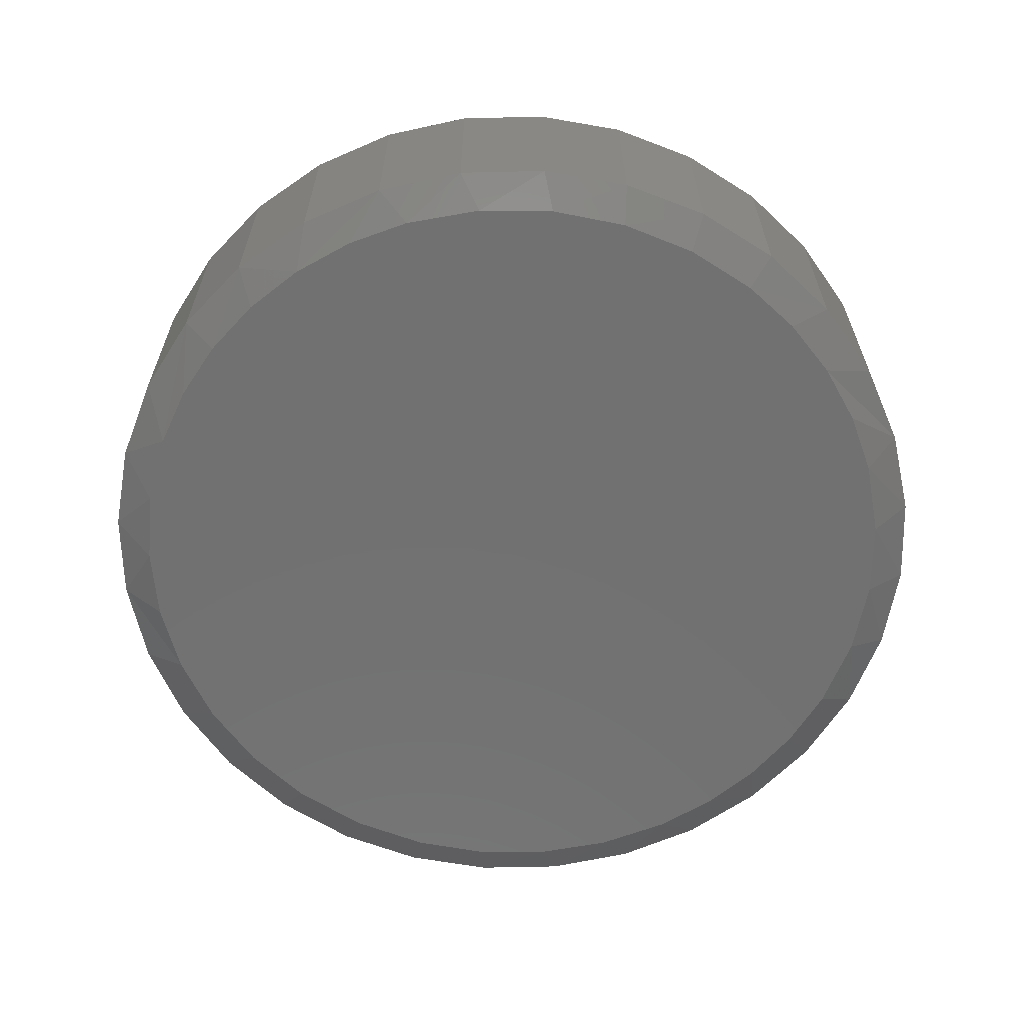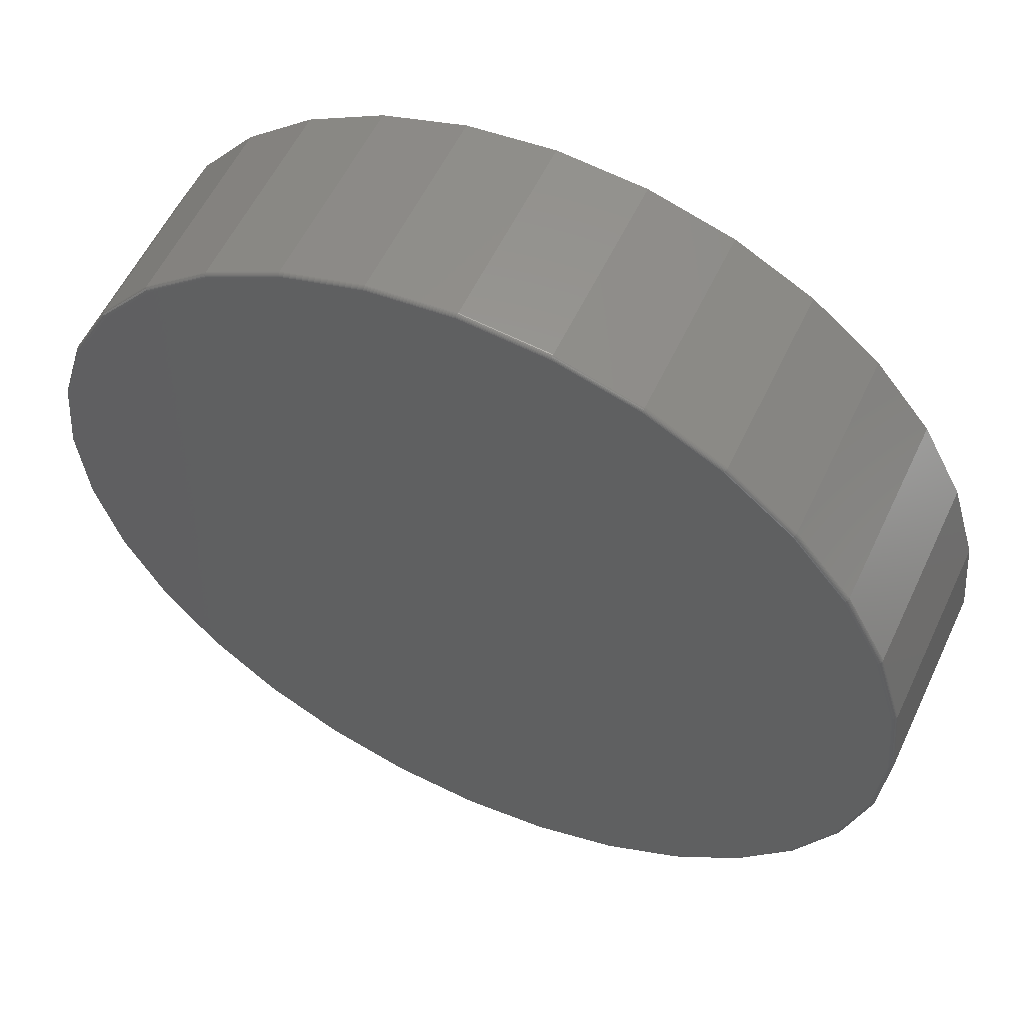
<metadata>
{"format":"stl","ext":"stl","renderer":"f3d","projection":"perspective","resolution":1024,"background":"white","views":[{"elev":-63.1,"azim":51.9,"up":"+Z"},{"elev":56.6,"azim":25.0,"up":"+Y"}]}
</metadata>
<code>
# stl→obj: 356 verts, 708 faces
v 0.7658 -1.856e-16 0.03125
v 0.7658 -8.588e-16 0.3672
v 0.7512 -0.1479 0.03125
v 0.7512 -0.1479 0.3672
v 0.7081 -0.29 0.03125
v 0.7081 -0.29 0.3672
v 0.6381 -0.4211 0.03125
v 0.6381 -0.4211 0.3672
v 0.5438 -0.5359 0.03125
v 0.5438 -0.5359 0.3672
v 0.429 -0.6302 0.03125
v 0.429 -0.6302 0.3672
v 0.2979 -0.7002 0.03125
v 0.2979 -0.7002 0.3672
v 0.1558 -0.7433 0.03125
v 0.1558 -0.7433 0.3672
v 0.007895 -0.7579 0.03125
v 0.007895 -0.7579 0.3672
v -0.14 -0.7433 0.03125
v -0.14 -0.7433 0.3672
v -0.2821 -0.7002 0.03125
v -0.2821 -0.7002 0.3672
v -0.4132 -0.6302 0.03125
v -0.4132 -0.6302 0.3672
v -0.528 -0.5359 0.03125
v -0.528 -0.5359 0.3672
v -0.6223 -0.4211 0.03125
v -0.6223 -0.4211 0.3672
v -0.6923 -0.29 0.03125
v -0.6923 -0.29 0.3672
v -0.7354 -0.1479 0.03125
v -0.7354 -0.1479 0.3672
v -0.75 9.281e-17 0.03125
v -0.75 9.281e-17 0.3672
v -0.7354 0.1479 0.03125
v -0.7354 0.1479 0.3672
v -0.6923 0.29 0.03125
v -0.6923 0.29 0.3672
v -0.6223 0.4211 0.03125
v -0.6223 0.4211 0.3672
v -0.528 0.5359 0.03125
v -0.528 0.5359 0.3672
v -0.4132 0.6302 0.03125
v -0.4132 0.6302 0.3672
v -0.2821 0.7002 0.03125
v -0.2821 0.7002 0.3672
v -0.14 0.7433 0.03125
v -0.14 0.7433 0.3672
v 0.007895 0.7579 0.03125
v 0.007895 0.7579 0.3672
v 0.1558 0.7433 0.03125
v 0.1558 0.7433 0.3672
v 0.2979 0.7002 0.03125
v 0.2979 0.7002 0.3672
v 0.429 0.6302 0.03125
v 0.429 0.6302 0.3672
v 0.5438 0.5359 0.03125
v 0.5438 0.5359 0.3672
v 0.6381 0.4211 0.03125
v 0.6381 0.4211 0.3672
v 0.7081 0.29 0.03125
v 0.7081 0.29 0.3672
v 0.7512 0.1479 0.03125
v 0.7512 0.1479 0.3672
v -0.1384 0.7357 0.375
v 0.1542 0.7357 0.375
v 0.007895 0.7501 0.375
v 0.2949 0.693 0.375
v -0.2791 0.693 0.375
v 0.4246 0.6237 0.375
v -0.4088 0.6237 0.375
v 0.5383 0.5304 0.375
v -0.5225 0.5304 0.375
v 0.6316 0.4167 0.375
v -0.6158 0.4167 0.375
v 0.7009 0.287 0.375
v -0.6851 0.287 0.375
v 0.7436 0.1463 0.375
v -0.7278 0.1463 0.375
v 0.758 -2.292e-16 0.375
v -0.7422 -2.867e-16 0.375
v 0.7436 -0.1463 0.375
v -0.7278 -0.1463 0.375
v 0.7009 -0.287 0.375
v -0.6851 -0.287 0.375
v 0.6316 -0.4167 0.375
v -0.6158 -0.4167 0.375
v 0.5383 -0.5304 0.375
v -0.5225 -0.5304 0.375
v 0.4246 -0.6237 0.375
v -0.4088 -0.6237 0.375
v 0.2949 -0.693 0.375
v -0.2791 -0.693 0.375
v 0.1542 -0.7357 0.375
v -0.1384 -0.7357 0.375
v 0.007895 -0.7501 0.375
v -0.7437 2.776e-16 0.3748
v -0.7293 0.1466 0.3748
v -0.7452 2.776e-16 0.3744
v -0.7307 0.1469 0.3744
v -0.7465 2.776e-16 0.3737
v -0.732 0.1472 0.3737
v -0.7477 2.776e-16 0.3727
v -0.7332 0.1474 0.3727
v -0.7487 2.776e-16 0.3715
v -0.7341 0.1476 0.3715
v -0.7494 2.776e-16 0.3702
v -0.7349 0.1477 0.3702
v -0.7498 2.776e-16 0.3687
v -0.7353 0.1478 0.3687
v 0.7451 0.1466 0.3748
v 0.7595 -1.443e-15 0.3748
v 0.7465 0.1469 0.3744
v 0.761 -1.443e-15 0.3744
v 0.7478 0.1472 0.3737
v 0.7623 -1.443e-15 0.3737
v 0.749 0.1474 0.3727
v 0.7635 -1.443e-15 0.3727
v 0.7499 0.1476 0.3715
v 0.7645 -1.443e-15 0.3715
v 0.7506 0.1477 0.3702
v 0.7652 -1.443e-15 0.3702
v 0.7511 0.1478 0.3687
v 0.7656 -1.443e-15 0.3687
v 0.7023 0.2876 0.3748
v 0.7036 0.2882 0.3744
v 0.7049 0.2887 0.3737
v 0.706 0.2892 0.3727
v 0.7069 0.2895 0.3715
v 0.7075 0.2898 0.3702
v 0.708 0.29 0.3687
v 0.6328 0.4176 0.3748
v 0.6341 0.4184 0.3744
v 0.6352 0.4191 0.3737
v 0.6362 0.4198 0.3727
v 0.637 0.4203 0.3715
v 0.6376 0.4207 0.3702
v 0.6379 0.421 0.3687
v 0.5394 0.5315 0.3748
v 0.5404 0.5325 0.3744
v 0.5414 0.5335 0.3737
v 0.5422 0.5343 0.3727
v 0.5429 0.535 0.3715
v 0.5434 0.5355 0.3702
v 0.5437 0.5358 0.3687
v 0.4255 0.6249 0.3748
v 0.4263 0.6262 0.3744
v 0.427 0.6273 0.3737
v 0.4277 0.6283 0.3727
v 0.4282 0.6291 0.3715
v 0.4286 0.6297 0.3702
v 0.4289 0.63 0.3687
v 0.2955 0.6944 0.3748
v 0.2961 0.6957 0.3744
v 0.2966 0.697 0.3737
v 0.2971 0.6981 0.3727
v 0.2974 0.699 0.3715
v 0.2977 0.6997 0.3702
v 0.2979 0.7001 0.3687
v 0.1545 0.7372 0.3748
v 0.1548 0.7386 0.3744
v 0.1551 0.7399 0.3737
v 0.1553 0.7411 0.3727
v 0.1555 0.742 0.3715
v 0.1556 0.7427 0.3702
v 0.1557 0.7432 0.3687
v 0.007895 0.7516 0.3748
v 0.007895 0.7531 0.3744
v 0.007895 0.7544 0.3737
v 0.007895 0.7556 0.3727
v 0.007895 0.7566 0.3715
v 0.007895 0.7573 0.3702
v 0.007895 0.7577 0.3687
v -0.1387 0.7372 0.3748
v -0.139 0.7386 0.3744
v -0.1393 0.7399 0.3737
v -0.1395 0.7411 0.3727
v -0.1397 0.742 0.3715
v -0.1398 0.7427 0.3702
v -0.1399 0.7432 0.3687
v -0.2797 0.6944 0.3748
v -0.2803 0.6957 0.3744
v -0.2808 0.697 0.3737
v -0.2813 0.6981 0.3727
v -0.2816 0.699 0.3715
v -0.2819 0.6997 0.3702
v -0.2821 0.7001 0.3687
v -0.4097 0.6249 0.3748
v -0.4105 0.6262 0.3744
v -0.4112 0.6273 0.3737
v -0.4119 0.6283 0.3727
v -0.4124 0.6291 0.3715
v -0.4128 0.6297 0.3702
v -0.4131 0.63 0.3687
v -0.5236 0.5315 0.3748
v -0.5246 0.5325 0.3744
v -0.5256 0.5335 0.3737
v -0.5264 0.5343 0.3727
v -0.5271 0.535 0.3715
v -0.5276 0.5355 0.3702
v -0.5279 0.5358 0.3687
v -0.617 0.4176 0.3748
v -0.6183 0.4184 0.3744
v -0.6194 0.4191 0.3737
v -0.6204 0.4198 0.3727
v -0.6212 0.4203 0.3715
v -0.6218 0.4207 0.3702
v -0.6221 0.421 0.3687
v -0.6865 0.2876 0.3748
v -0.6879 0.2882 0.3744
v -0.6891 0.2887 0.3737
v -0.6902 0.2892 0.3727
v -0.6911 0.2895 0.3715
v -0.6918 0.2898 0.3702
v -0.6922 0.29 0.3687
v 0.7451 -0.1466 0.3748
v 0.7465 -0.1469 0.3744
v 0.7478 -0.1472 0.3737
v 0.749 -0.1474 0.3727
v 0.7499 -0.1476 0.3715
v 0.7506 -0.1477 0.3702
v 0.7511 -0.1478 0.3687
v -0.7293 -0.1466 0.3748
v -0.7307 -0.1469 0.3744
v -0.732 -0.1472 0.3737
v -0.7332 -0.1474 0.3727
v -0.7341 -0.1476 0.3715
v -0.7349 -0.1477 0.3702
v -0.7353 -0.1478 0.3687
v -0.6865 -0.2876 0.3748
v -0.6879 -0.2882 0.3744
v -0.6891 -0.2887 0.3737
v -0.6902 -0.2892 0.3727
v -0.6911 -0.2895 0.3715
v -0.6918 -0.2898 0.3702
v -0.6922 -0.29 0.3687
v -0.617 -0.4176 0.3748
v -0.6183 -0.4184 0.3744
v -0.6194 -0.4191 0.3737
v -0.6204 -0.4198 0.3727
v -0.6212 -0.4203 0.3715
v -0.6218 -0.4207 0.3702
v -0.6221 -0.421 0.3687
v -0.5236 -0.5315 0.3748
v -0.5246 -0.5325 0.3744
v -0.5256 -0.5335 0.3737
v -0.5264 -0.5343 0.3727
v -0.5271 -0.535 0.3715
v -0.5276 -0.5355 0.3702
v -0.5279 -0.5358 0.3687
v -0.4097 -0.6249 0.3748
v -0.4105 -0.6262 0.3744
v -0.4112 -0.6273 0.3737
v -0.4119 -0.6283 0.3727
v -0.4124 -0.6291 0.3715
v -0.4128 -0.6297 0.3702
v -0.4131 -0.63 0.3687
v -0.2797 -0.6944 0.3748
v -0.2803 -0.6957 0.3744
v -0.2808 -0.697 0.3737
v -0.2813 -0.6981 0.3727
v -0.2816 -0.699 0.3715
v -0.2819 -0.6997 0.3702
v -0.2821 -0.7001 0.3687
v -0.1387 -0.7372 0.3748
v -0.139 -0.7386 0.3744
v -0.1393 -0.7399 0.3737
v -0.1395 -0.7411 0.3727
v -0.1397 -0.742 0.3715
v -0.1398 -0.7427 0.3702
v -0.1399 -0.7432 0.3687
v 0.007895 -0.7516 0.3748
v 0.007895 -0.7531 0.3744
v 0.007895 -0.7544 0.3737
v 0.007895 -0.7556 0.3727
v 0.007895 -0.7566 0.3715
v 0.007895 -0.7573 0.3702
v 0.007895 -0.7577 0.3687
v 0.1545 -0.7372 0.3748
v 0.1548 -0.7386 0.3744
v 0.1551 -0.7399 0.3737
v 0.1553 -0.7411 0.3727
v 0.1555 -0.742 0.3715
v 0.1556 -0.7427 0.3702
v 0.1557 -0.7432 0.3687
v 0.2955 -0.6944 0.3748
v 0.2961 -0.6957 0.3744
v 0.2966 -0.697 0.3737
v 0.2971 -0.6981 0.3727
v 0.2974 -0.699 0.3715
v 0.2977 -0.6997 0.3702
v 0.2979 -0.7001 0.3687
v 0.4255 -0.6249 0.3748
v 0.4263 -0.6262 0.3744
v 0.427 -0.6273 0.3737
v 0.4277 -0.6283 0.3727
v 0.4282 -0.6291 0.3715
v 0.4286 -0.6297 0.3702
v 0.4289 -0.63 0.3687
v 0.5394 -0.5315 0.3748
v 0.5404 -0.5325 0.3744
v 0.5414 -0.5335 0.3737
v 0.5422 -0.5343 0.3727
v 0.5429 -0.535 0.3715
v 0.5434 -0.5355 0.3702
v 0.5437 -0.5358 0.3687
v 0.6328 -0.4176 0.3748
v 0.6341 -0.4184 0.3744
v 0.6352 -0.4191 0.3737
v 0.6362 -0.4198 0.3727
v 0.637 -0.4203 0.3715
v 0.6376 -0.4207 0.3702
v 0.6379 -0.421 0.3687
v 0.7023 -0.2876 0.3748
v 0.7036 -0.2882 0.3744
v 0.7049 -0.2887 0.3737
v 0.706 -0.2892 0.3727
v 0.7069 -0.2895 0.3715
v 0.7075 -0.2898 0.3702
v 0.708 -0.29 0.3687
v -0.08391 0.6893 0
v 0.02558 0.6952 0
v 0.1346 0.6837 0
v -0.1911 0.6663 0
v 0.2605 0.6479 0
v -0.2934 0.6267 0
v 0.3774 0.5891 0
v -0.4024 0.5615 0
v 0.6687 0.2166 0
v -0.6351 0.2649 0
v 0.6262 0.3182 0
v -0.5761 0.3775 0
v 0.5683 0.4117 0
v -0.4977 0.4774 0
v 0.4812 0.5094 0
v 0.007895 -0.6954 0
v -0.09856 -0.6872 0
v 0.1176 -0.6867 0
v -0.2025 -0.6628 0
v 0.2245 -0.6608 0
v -0.3168 -0.6149 0
v 0.3261 -0.6183 0
v -0.4208 -0.5475 0
v 0.4196 -0.5604 0
v -0.5112 -0.4627 0
v 0.5173 -0.4734 0
v -0.5851 -0.3632 0
v 0.597 -0.3695 0
v -0.6413 -0.2491 0
v 0.6558 -0.2526 0
v -0.6759 -0.1267 0
v 0.6916 -0.1267 0
v -0.6875 3.191e-07 0
v 0.7033 -1.249e-16 0
v -0.6743 0.135 0
v 0.6946 0.1097 0
f 1 2 3
f 3 2 4
f 3 4 5
f 5 4 6
f 5 6 7
f 7 6 8
f 7 8 9
f 9 8 10
f 9 10 11
f 11 10 12
f 11 12 13
f 13 12 14
f 13 14 15
f 15 14 16
f 15 16 17
f 17 16 18
f 17 18 19
f 19 18 20
f 19 20 21
f 21 20 22
f 21 22 23
f 23 22 24
f 23 24 25
f 25 24 26
f 25 26 27
f 27 26 28
f 27 28 29
f 29 28 30
f 29 30 31
f 31 30 32
f 31 32 33
f 33 32 34
f 33 34 35
f 35 34 36
f 35 36 37
f 37 36 38
f 37 38 39
f 39 38 40
f 39 40 41
f 41 40 42
f 41 42 43
f 43 42 44
f 43 44 45
f 45 44 46
f 45 46 47
f 47 46 48
f 47 48 49
f 49 48 50
f 49 50 51
f 51 50 52
f 51 52 53
f 53 52 54
f 53 54 55
f 55 54 56
f 55 56 57
f 57 56 58
f 57 58 59
f 59 58 60
f 59 60 61
f 61 60 62
f 61 62 63
f 63 62 64
f 63 64 1
f 1 64 2
f 65 66 67
f 66 65 68
f 68 65 69
f 68 69 70
f 70 69 71
f 70 71 72
f 72 71 73
f 72 73 74
f 74 73 75
f 74 75 76
f 76 75 77
f 76 77 78
f 78 77 79
f 78 79 80
f 80 79 81
f 80 81 82
f 82 81 83
f 82 83 84
f 84 83 85
f 84 85 86
f 86 85 87
f 86 87 88
f 88 87 89
f 88 89 90
f 90 89 91
f 90 91 92
f 92 91 93
f 92 93 94
f 94 93 95
f 94 95 96
f 81 79 97
f 97 79 98
f 97 98 99
f 99 98 100
f 99 100 101
f 101 100 102
f 101 102 103
f 103 102 104
f 103 104 105
f 105 104 106
f 105 106 107
f 107 106 108
f 107 108 109
f 109 108 110
f 109 110 34
f 34 110 36
f 78 80 111
f 111 80 112
f 111 112 113
f 113 112 114
f 113 114 115
f 115 114 116
f 115 116 117
f 117 116 118
f 117 118 119
f 119 118 120
f 119 120 121
f 121 120 122
f 121 122 123
f 123 122 124
f 123 124 64
f 64 124 2
f 76 78 125
f 125 78 111
f 125 111 126
f 126 111 113
f 126 113 127
f 127 113 115
f 127 115 128
f 128 115 117
f 128 117 129
f 129 117 119
f 129 119 130
f 130 119 121
f 130 121 131
f 131 121 123
f 131 123 62
f 62 123 64
f 74 76 132
f 132 76 125
f 132 125 133
f 133 125 126
f 133 126 134
f 134 126 127
f 134 127 135
f 135 127 128
f 135 128 136
f 136 128 129
f 136 129 137
f 137 129 130
f 137 130 138
f 138 130 131
f 138 131 60
f 60 131 62
f 72 74 139
f 139 74 132
f 139 132 140
f 140 132 133
f 140 133 141
f 141 133 134
f 141 134 142
f 142 134 135
f 142 135 143
f 143 135 136
f 143 136 144
f 144 136 137
f 144 137 145
f 145 137 138
f 145 138 58
f 58 138 60
f 70 72 146
f 146 72 139
f 146 139 147
f 147 139 140
f 147 140 148
f 148 140 141
f 148 141 149
f 149 141 142
f 149 142 150
f 150 142 143
f 150 143 151
f 151 143 144
f 151 144 152
f 152 144 145
f 152 145 56
f 56 145 58
f 68 70 153
f 153 70 146
f 153 146 154
f 154 146 147
f 154 147 155
f 155 147 148
f 155 148 156
f 156 148 149
f 156 149 157
f 157 149 150
f 157 150 158
f 158 150 151
f 158 151 159
f 159 151 152
f 159 152 54
f 54 152 56
f 66 68 160
f 160 68 153
f 160 153 161
f 161 153 154
f 161 154 162
f 162 154 155
f 162 155 163
f 163 155 156
f 163 156 164
f 164 156 157
f 164 157 165
f 165 157 158
f 165 158 166
f 166 158 159
f 166 159 52
f 52 159 54
f 67 66 167
f 167 66 160
f 167 160 168
f 168 160 161
f 168 161 169
f 169 161 162
f 169 162 170
f 170 162 163
f 170 163 171
f 171 163 164
f 171 164 172
f 172 164 165
f 172 165 173
f 173 165 166
f 173 166 50
f 50 166 52
f 65 67 174
f 174 67 167
f 174 167 175
f 175 167 168
f 175 168 176
f 176 168 169
f 176 169 177
f 177 169 170
f 177 170 178
f 178 170 171
f 178 171 179
f 179 171 172
f 179 172 180
f 180 172 173
f 180 173 48
f 48 173 50
f 69 65 181
f 181 65 174
f 181 174 182
f 182 174 175
f 182 175 183
f 183 175 176
f 183 176 184
f 184 176 177
f 184 177 185
f 185 177 178
f 185 178 186
f 186 178 179
f 186 179 187
f 187 179 180
f 187 180 46
f 46 180 48
f 71 69 188
f 188 69 181
f 188 181 189
f 189 181 182
f 189 182 190
f 190 182 183
f 190 183 191
f 191 183 184
f 191 184 192
f 192 184 185
f 192 185 193
f 193 185 186
f 193 186 194
f 194 186 187
f 194 187 44
f 44 187 46
f 73 71 195
f 195 71 188
f 195 188 196
f 196 188 189
f 196 189 197
f 197 189 190
f 197 190 198
f 198 190 191
f 198 191 199
f 199 191 192
f 199 192 200
f 200 192 193
f 200 193 201
f 201 193 194
f 201 194 42
f 42 194 44
f 75 73 202
f 202 73 195
f 202 195 203
f 203 195 196
f 203 196 204
f 204 196 197
f 204 197 205
f 205 197 198
f 205 198 206
f 206 198 199
f 206 199 207
f 207 199 200
f 207 200 208
f 208 200 201
f 208 201 40
f 40 201 42
f 77 75 209
f 209 75 202
f 209 202 210
f 210 202 203
f 210 203 211
f 211 203 204
f 211 204 212
f 212 204 205
f 212 205 213
f 213 205 206
f 213 206 214
f 214 206 207
f 214 207 215
f 215 207 208
f 215 208 38
f 38 208 40
f 79 77 98
f 98 77 209
f 98 209 100
f 100 209 210
f 100 210 102
f 102 210 211
f 102 211 104
f 104 211 212
f 104 212 106
f 106 212 213
f 106 213 108
f 108 213 214
f 108 214 110
f 110 214 215
f 110 215 36
f 36 215 38
f 80 82 112
f 112 82 216
f 112 216 114
f 114 216 217
f 114 217 116
f 116 217 218
f 116 218 118
f 118 218 219
f 118 219 120
f 120 219 220
f 120 220 122
f 122 220 221
f 122 221 124
f 124 221 222
f 124 222 2
f 2 222 4
f 83 81 223
f 223 81 97
f 223 97 224
f 224 97 99
f 224 99 225
f 225 99 101
f 225 101 226
f 226 101 103
f 226 103 227
f 227 103 105
f 227 105 228
f 228 105 107
f 228 107 229
f 229 107 109
f 229 109 32
f 32 109 34
f 85 83 230
f 230 83 223
f 230 223 231
f 231 223 224
f 231 224 232
f 232 224 225
f 232 225 233
f 233 225 226
f 233 226 234
f 234 226 227
f 234 227 235
f 235 227 228
f 235 228 236
f 236 228 229
f 236 229 30
f 30 229 32
f 87 85 237
f 237 85 230
f 237 230 238
f 238 230 231
f 238 231 239
f 239 231 232
f 239 232 240
f 240 232 233
f 240 233 241
f 241 233 234
f 241 234 242
f 242 234 235
f 242 235 243
f 243 235 236
f 243 236 28
f 28 236 30
f 89 87 244
f 244 87 237
f 244 237 245
f 245 237 238
f 245 238 246
f 246 238 239
f 246 239 247
f 247 239 240
f 247 240 248
f 248 240 241
f 248 241 249
f 249 241 242
f 249 242 250
f 250 242 243
f 250 243 26
f 26 243 28
f 91 89 251
f 251 89 244
f 251 244 252
f 252 244 245
f 252 245 253
f 253 245 246
f 253 246 254
f 254 246 247
f 254 247 255
f 255 247 248
f 255 248 256
f 256 248 249
f 256 249 257
f 257 249 250
f 257 250 24
f 24 250 26
f 93 91 258
f 258 91 251
f 258 251 259
f 259 251 252
f 259 252 260
f 260 252 253
f 260 253 261
f 261 253 254
f 261 254 262
f 262 254 255
f 262 255 263
f 263 255 256
f 263 256 264
f 264 256 257
f 264 257 22
f 22 257 24
f 95 93 265
f 265 93 258
f 265 258 266
f 266 258 259
f 266 259 267
f 267 259 260
f 267 260 268
f 268 260 261
f 268 261 269
f 269 261 262
f 269 262 270
f 270 262 263
f 270 263 271
f 271 263 264
f 271 264 20
f 20 264 22
f 96 95 272
f 272 95 265
f 272 265 273
f 273 265 266
f 273 266 274
f 274 266 267
f 274 267 275
f 275 267 268
f 275 268 276
f 276 268 269
f 276 269 277
f 277 269 270
f 277 270 278
f 278 270 271
f 278 271 18
f 18 271 20
f 94 96 279
f 279 96 272
f 279 272 280
f 280 272 273
f 280 273 281
f 281 273 274
f 281 274 282
f 282 274 275
f 282 275 283
f 283 275 276
f 283 276 284
f 284 276 277
f 284 277 285
f 285 277 278
f 285 278 16
f 16 278 18
f 92 94 286
f 286 94 279
f 286 279 287
f 287 279 280
f 287 280 288
f 288 280 281
f 288 281 289
f 289 281 282
f 289 282 290
f 290 282 283
f 290 283 291
f 291 283 284
f 291 284 292
f 292 284 285
f 292 285 14
f 14 285 16
f 90 92 293
f 293 92 286
f 293 286 294
f 294 286 287
f 294 287 295
f 295 287 288
f 295 288 296
f 296 288 289
f 296 289 297
f 297 289 290
f 297 290 298
f 298 290 291
f 298 291 299
f 299 291 292
f 299 292 12
f 12 292 14
f 88 90 300
f 300 90 293
f 300 293 301
f 301 293 294
f 301 294 302
f 302 294 295
f 302 295 303
f 303 295 296
f 303 296 304
f 304 296 297
f 304 297 305
f 305 297 298
f 305 298 306
f 306 298 299
f 306 299 10
f 10 299 12
f 86 88 307
f 307 88 300
f 307 300 308
f 308 300 301
f 308 301 309
f 309 301 302
f 309 302 310
f 310 302 303
f 310 303 311
f 311 303 304
f 311 304 312
f 312 304 305
f 312 305 313
f 313 305 306
f 313 306 8
f 8 306 10
f 84 86 314
f 314 86 307
f 314 307 315
f 315 307 308
f 315 308 316
f 316 308 309
f 316 309 317
f 317 309 310
f 317 310 318
f 318 310 311
f 318 311 319
f 319 311 312
f 319 312 320
f 320 312 313
f 320 313 6
f 6 313 8
f 82 84 216
f 216 84 314
f 216 314 217
f 217 314 315
f 217 315 218
f 218 315 316
f 218 316 219
f 219 316 317
f 219 317 220
f 220 317 318
f 220 318 221
f 221 318 319
f 221 319 222
f 222 319 320
f 222 320 4
f 4 320 6
f 321 322 323
f 321 323 324
f 324 323 325
f 324 325 326
f 326 325 327
f 326 327 328
f 329 330 331
f 331 330 332
f 331 332 333
f 333 332 334
f 333 334 335
f 335 334 328
f 335 328 327
f 336 337 338
f 338 337 339
f 338 339 340
f 340 339 341
f 340 341 342
f 342 341 343
f 342 343 344
f 344 343 345
f 344 345 346
f 346 345 347
f 346 347 348
f 348 347 349
f 348 349 350
f 350 349 351
f 350 351 352
f 352 351 353
f 352 353 354
f 354 353 355
f 354 355 356
f 356 355 330
f 356 330 329
f 329 59 61
f 61 63 329
f 59 329 331
f 45 47 324
f 1 354 63
f 63 354 356
f 63 356 329
f 39 332 37
f 37 332 330
f 37 330 35
f 35 330 355
f 35 355 33
f 33 355 353
f 325 53 327
f 327 53 55
f 327 55 335
f 335 55 57
f 335 57 333
f 333 57 59
f 333 59 331
f 53 325 51
f 51 325 323
f 51 323 49
f 49 323 322
f 49 322 47
f 47 322 321
f 47 321 324
f 332 39 334
f 334 39 41
f 334 41 328
f 328 41 43
f 328 43 326
f 326 43 45
f 326 45 324
f 341 21 23
f 341 23 343
f 23 25 343
f 339 17 19
f 19 21 339
f 339 21 341
f 340 11 13
f 13 15 340
f 11 340 342
f 17 339 337
f 17 337 336
f 347 27 349
f 349 27 29
f 349 29 351
f 351 29 31
f 351 31 353
f 353 31 33
f 7 348 5
f 5 348 350
f 5 350 3
f 3 350 352
f 3 352 1
f 1 352 354
f 27 347 25
f 25 347 345
f 25 345 343
f 17 336 15
f 15 336 338
f 15 338 340
f 348 7 346
f 346 7 9
f 346 9 344
f 344 9 11
f 344 11 342

</code>
